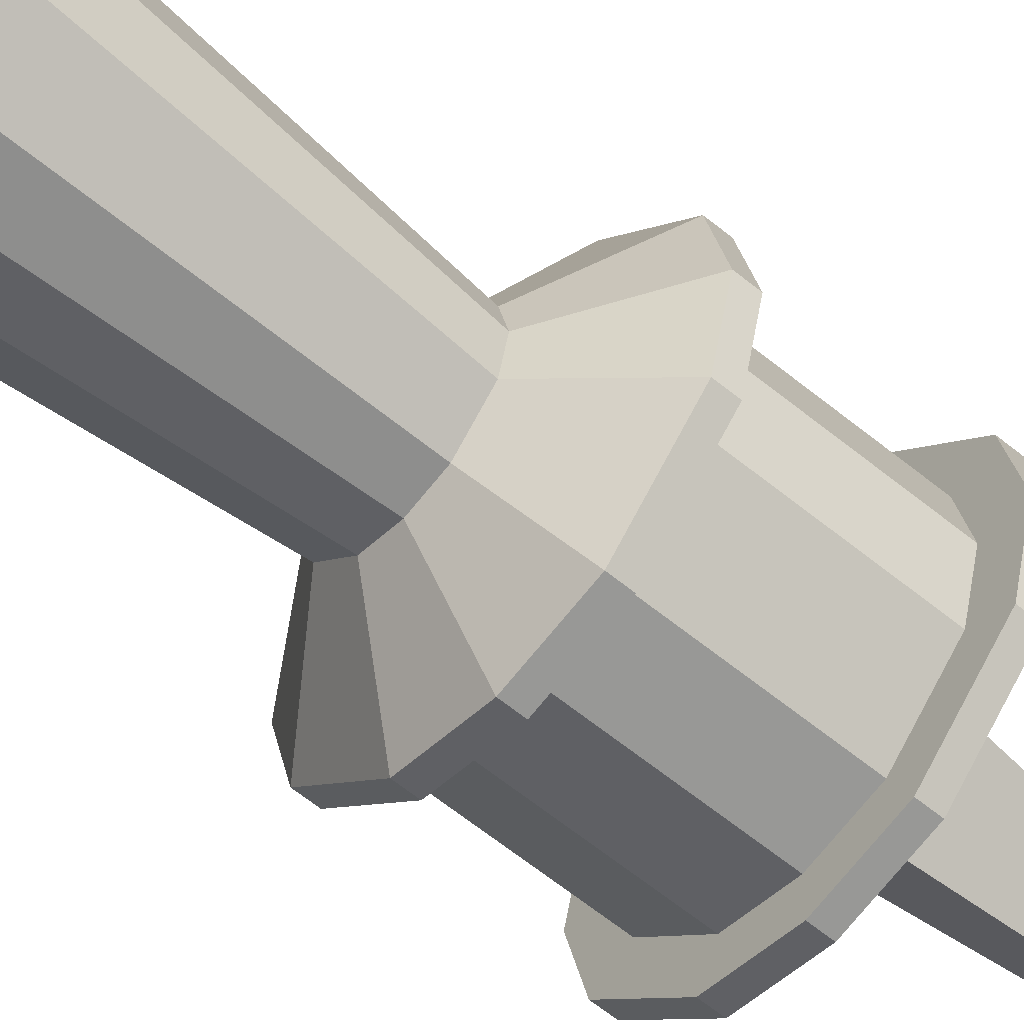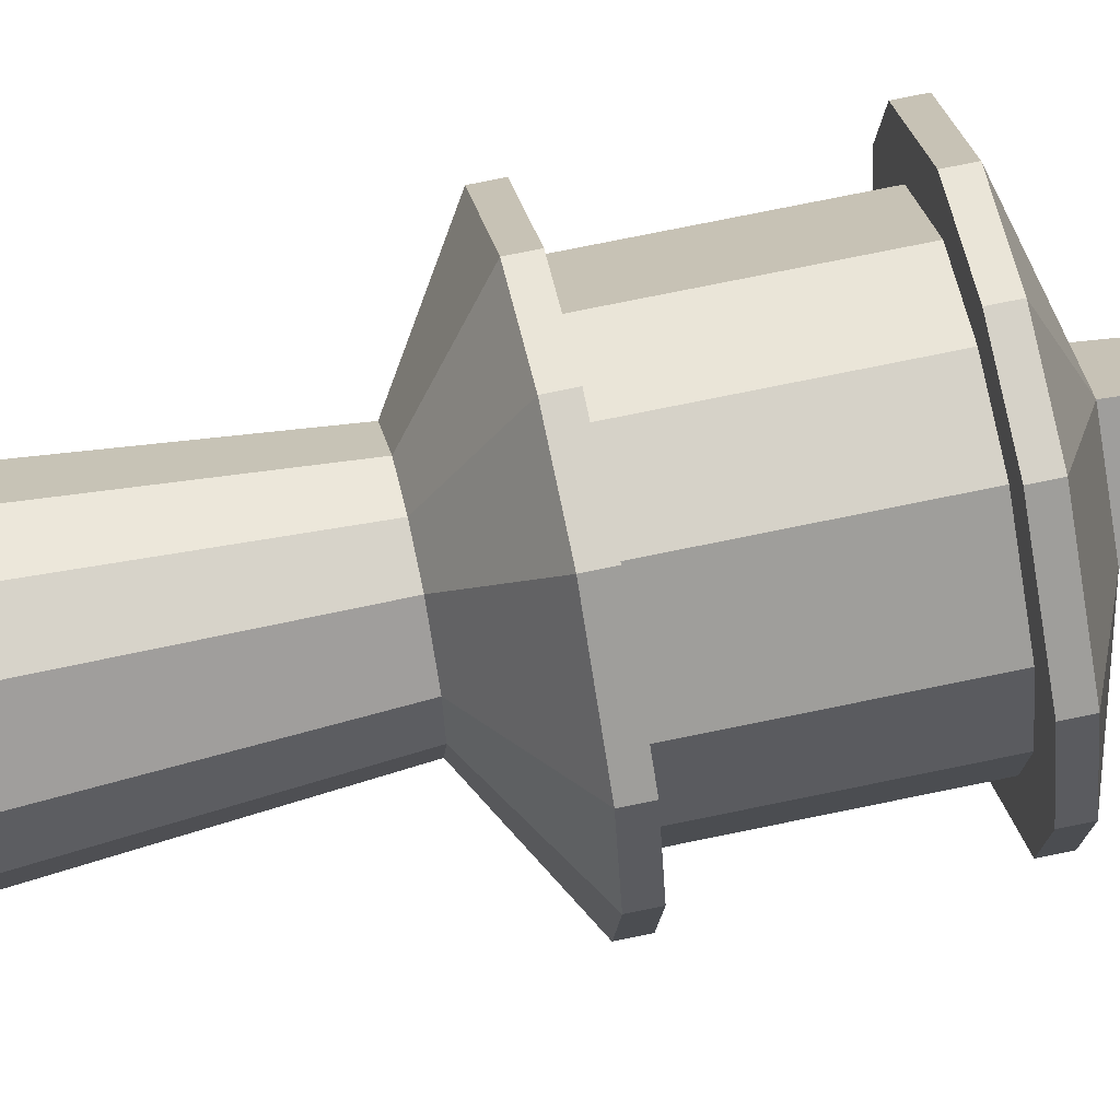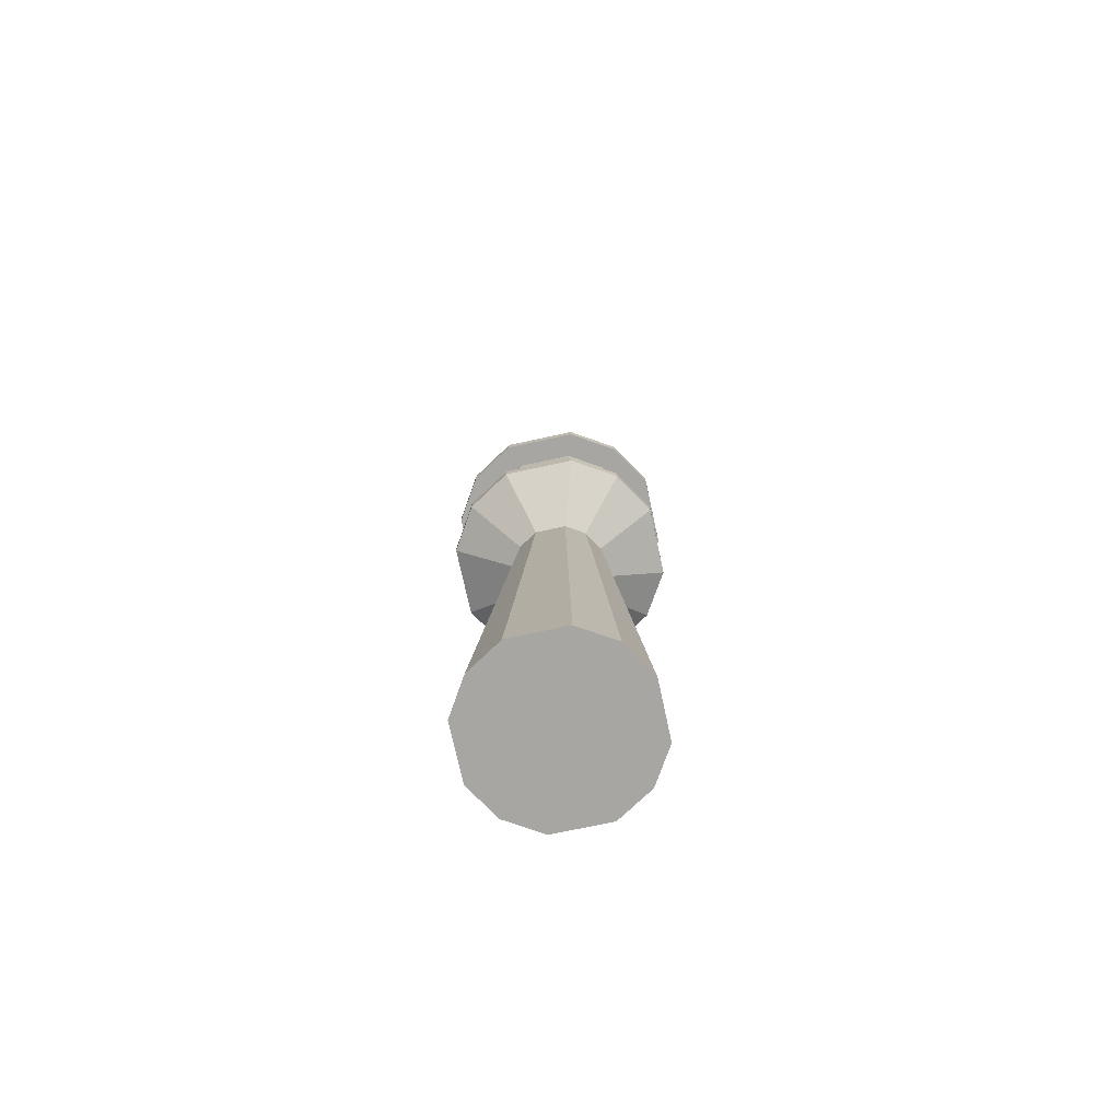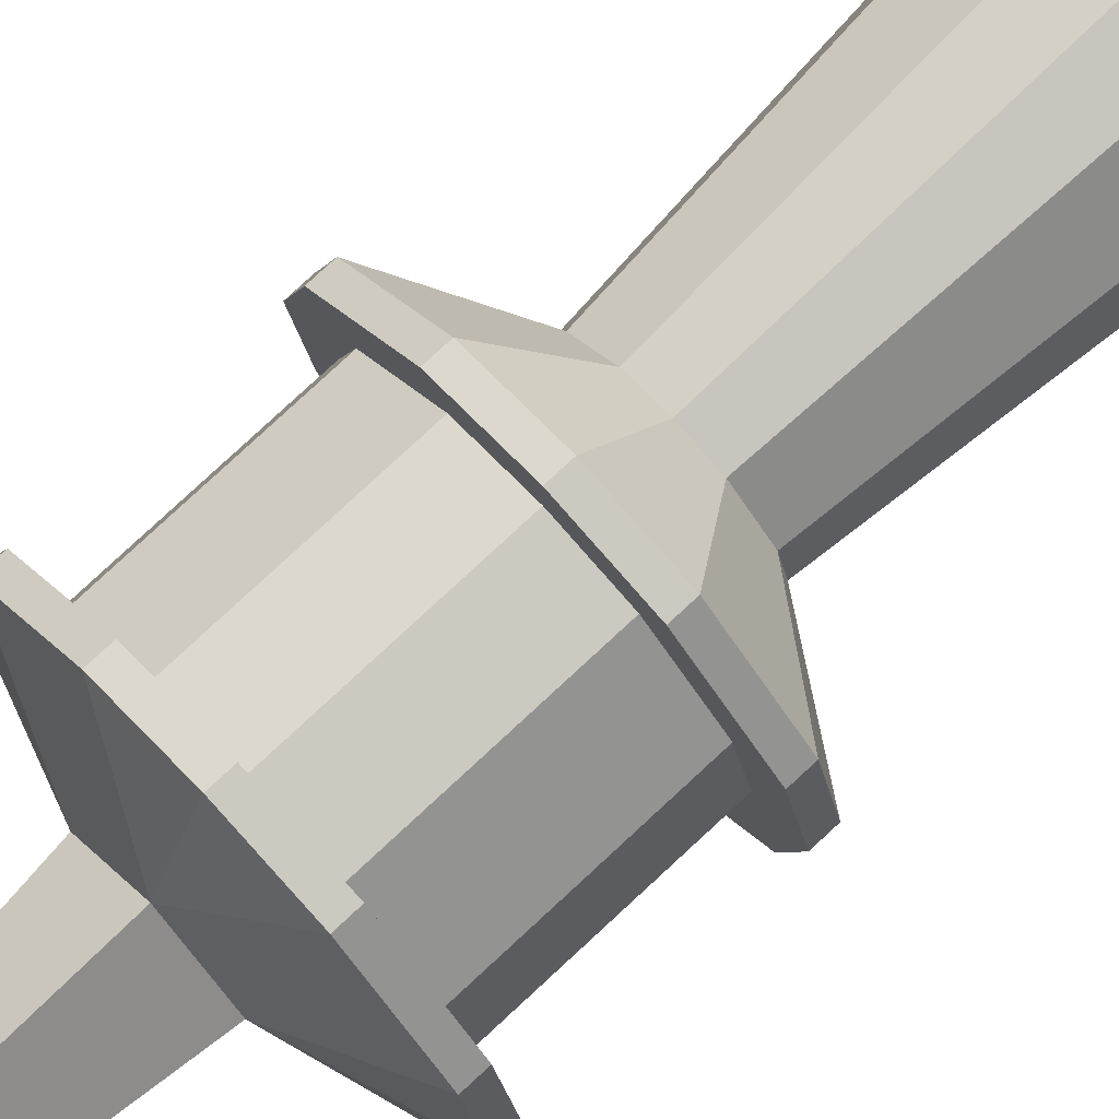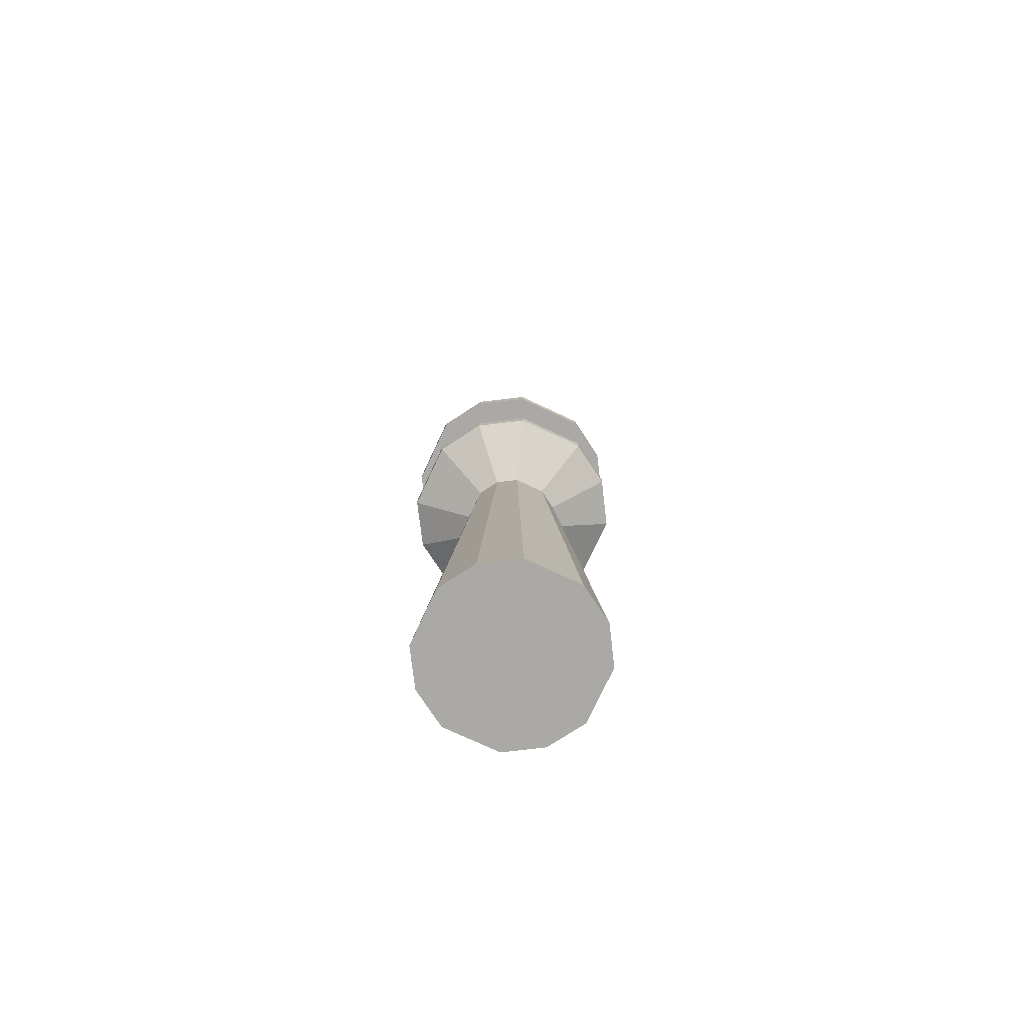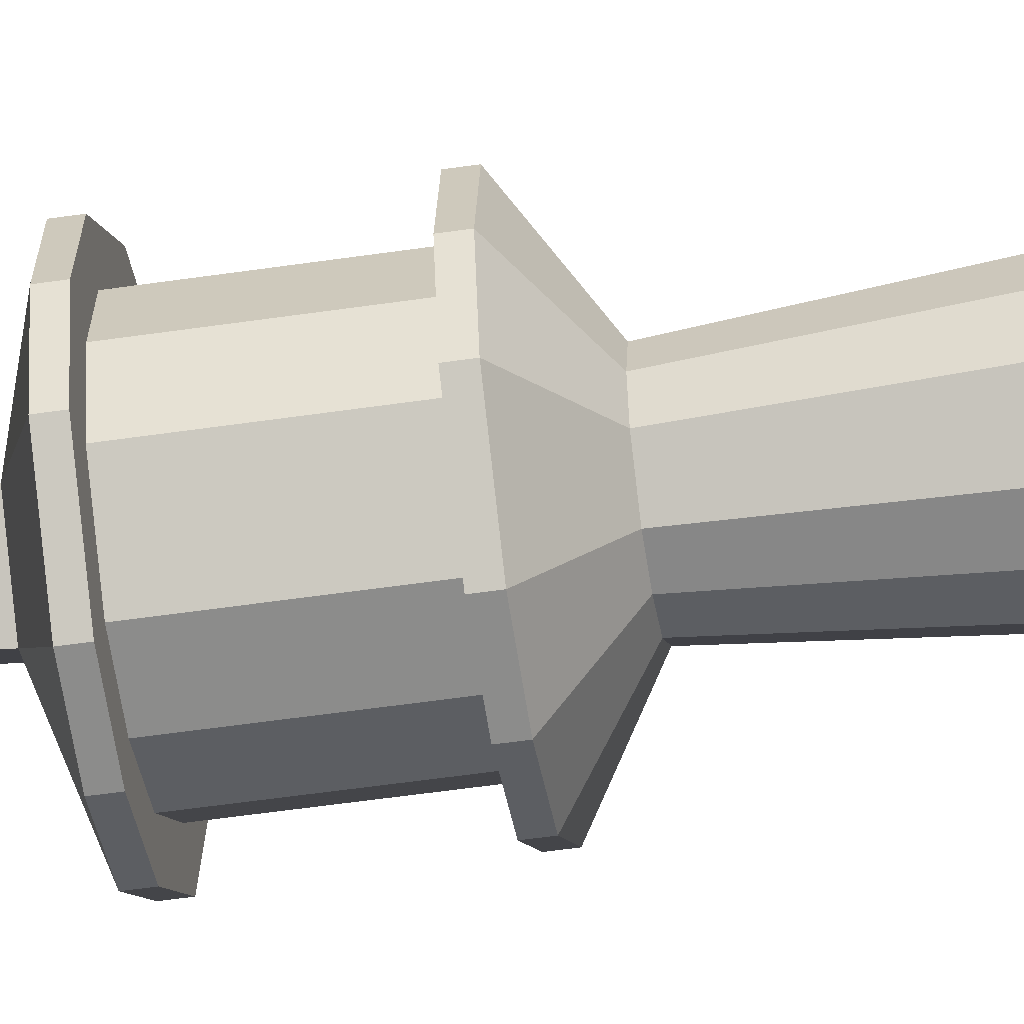
<metadata>
{"format":"obj","ext":"obj","renderer":"f3d","projection":"perspective","resolution":1024,"background":"white","views":[{"elev":-57.9,"azim":49.2,"up":"+Z"},{"elev":65.3,"azim":77.7,"up":"+Z"},{"elev":-74.0,"azim":-32.8,"up":"+Y"},{"elev":77.4,"azim":-133.0,"up":"+Z"},{"elev":-75.3,"azim":-160.0,"up":"+Y"},{"elev":-51.3,"azim":-80.8,"up":"+Z"}]}
</metadata>
<code>
o Cube
v 0.3673 4.605 -0.4517
v 0.3673 3.105 -0.005215
v 0.3673 3.105 -0.8982
v 0.8138 3.105 -0.4517
v -0.07922 3.105 -0.4517
v 0.3673 3.055 -0.8982
v 0.3673 3.055 -0.005215
v 0.3673 3.205 -0.5995
v 0.2194 3.205 -0.4517
v 0.3673 3.205 -0.3039
v 0.5151 3.205 -0.4517
v -0.03208 3.105 -0.6514
v 0.1676 3.105 -0.8511
v 0.7666 3.105 -0.6514
v 0.567 3.105 -0.8511
v 0.7666 3.105 -0.252
v 0.567 3.105 -0.05235
v -0.03208 3.105 -0.252
v 0.1676 3.105 -0.05235
v 0.3673 0.555 -0.8181
v 0.3673 0.555 -0.08531
v 0.2034 0.555 -0.124
v 0.03956 0.555 -0.2879
v 0.5311 0.555 -0.124
v 0.695 0.555 -0.2879
v 0.5311 0.555 -0.7794
v 0.695 0.555 -0.6156
v 0.2034 0.555 -0.7794
v 0.03956 0.555 -0.6156
v 0.000879 0.555 -0.4517
v 0.7337 0.555 -0.4517
v 0.5644 2.405 -0.4517
v 0.1701 2.405 -0.4517
v 0.1909 2.405 -0.5399
v 0.2791 2.405 -0.628
v 0.5436 2.405 -0.5399
v 0.4554 2.405 -0.628
v 0.5436 2.405 -0.3635
v 0.4554 2.405 -0.2754
v 0.1909 2.405 -0.3635
v 0.2791 2.405 -0.2754
v 0.3673 2.405 -0.2546
v 0.3673 2.405 -0.6489
v 0.3673 2.555 -0.8949
v 0.3673 2.555 -0.008483
v 0.1691 2.555 -0.05528
v -0.02916 2.555 -0.2535
v 0.5655 2.555 -0.05528
v 0.7637 2.555 -0.2535
v 0.5655 2.555 -0.8481
v 0.7637 2.555 -0.6499
v 0.1691 2.555 -0.8481
v -0.02916 2.555 -0.6499
v -0.07595 2.555 -0.4517
v 0.8105 2.555 -0.4517
v 0.8105 2.605 -0.4517
v -0.07595 2.605 -0.4517
v -0.02916 2.605 -0.6499
v 0.1691 2.605 -0.8481
v 0.7637 2.605 -0.6499
v 0.5655 2.605 -0.8481
v 0.7637 2.605 -0.2535
v 0.5655 2.605 -0.05528
v -0.02916 2.605 -0.2535
v 0.1691 2.605 -0.05528
v 0.3673 2.605 -0.008483
v 0.3673 2.605 -0.8949
v 0.3673 2.605 -0.8
v 0.3673 2.605 -0.1034
v 0.2115 2.605 -0.1402
v 0.05575 2.605 -0.2959
v 0.523 2.605 -0.1402
v 0.6788 2.605 -0.2959
v 0.523 2.605 -0.7632
v 0.6788 2.605 -0.6075
v 0.2115 2.605 -0.7632
v 0.05575 2.605 -0.6075
v 0.01898 2.605 -0.4517
v 0.7156 2.605 -0.4517
v 0.7156 3.055 -0.4517
v 0.01898 3.055 -0.4517
v 0.05575 3.055 -0.6075
v 0.2115 3.055 -0.7632
v 0.6788 3.055 -0.6075
v 0.523 3.055 -0.7632
v 0.6788 3.055 -0.2959
v 0.523 3.055 -0.1402
v 0.05575 3.055 -0.2959
v 0.2115 3.055 -0.1402
v 0.3673 3.055 -0.1034
v 0.3673 3.055 -0.8
v 0.1676 3.055 -0.05235
v -0.03208 3.055 -0.252
v 0.567 3.055 -0.05235
v 0.7666 3.055 -0.252
v 0.567 3.055 -0.8511
v 0.7666 3.055 -0.6514
v 0.1676 3.055 -0.8511
v -0.03208 3.055 -0.6514
v -0.07922 3.055 -0.4517
v 0.8138 3.055 -0.4517
f 10 11 1
f 4 16 95 101
f 6 96 85 91
f 13 3 6 98
f 16 17 94 95
f 12 5 9
f 32 38 25 31
f 43 37 26 20
f 42 41 22 21
f 46 47 40 41
f 44 50 37 43
f 49 48 39 38
f 59 67 44 52
f 61 60 51 50
f 65 64 47 46
f 73 72 63 62
f 69 70 65 66
f 78 77 58 57
f 86 87 72 73
f 91 85 74 68
f 82 83 76 77
f 94 7 90 87
f 14 15 8 11
f 93 100 81 88
f 97 101 80 84
f 96 97 84 85
f 19 18 93 92
f 17 2 7 94
f 8 15 3
f 13 12 9 8
f 3 13 8
f 92 93 88 89
f 14 4 101 97
f 101 95 86 80
f 98 6 91 83
f 85 84 75 74
f 88 81 78 71
f 89 88 71 70
f 87 90 69 72
f 90 89 70 69
f 83 91 68 76
f 71 78 57 64
f 79 73 62 56
f 68 74 61 67
f 72 69 66 63
f 77 76 59 58
f 76 68 67 59
f 66 65 46 45
f 62 63 48 49
f 67 61 50 44
f 58 59 52 53
f 64 57 54 47
f 57 58 53 54
f 48 45 42 39
f 54 53 34 33
f 52 44 43 35
f 47 54 33 40
f 50 51 36 37
f 55 49 38 32
f 34 35 28 29
f 36 32 31 27
f 38 39 24 25
f 33 34 29 30
f 40 33 30 23
f 39 42 21 24
f 19 10 9 18
f 9 5 18
f 2 10 19
f 7 92 89 90
f 25 24 21 22 23 30 29 28 20 26 27 31
f 15 14 97 96
f 3 15 96 6
f 5 12 99 100
f 18 5 100 93
f 2 19 92 7
f 1 9 10
f 1 11 8
f 1 8 9
f 95 94 87 86
f 35 43 20 28
f 37 36 27 26
f 41 40 23 22
f 53 52 35 34
f 45 46 41 42
f 51 55 32 36
f 63 66 45 48
f 56 62 49 55
f 60 56 55 51
f 70 71 64 65
f 74 75 60 61
f 75 79 56 60
f 84 80 79 75
f 80 86 73 79
f 81 82 77 78
f 99 98 83 82
f 12 13 98 99
f 100 99 82 81
f 11 4 14
f 4 11 16
f 17 16 11 10
f 10 2 17
f 71 70 69 72 73 79 75 74 68 76 77 78
f 83 82 81 88 89 90 87 86 80 84 85 91

</code>
